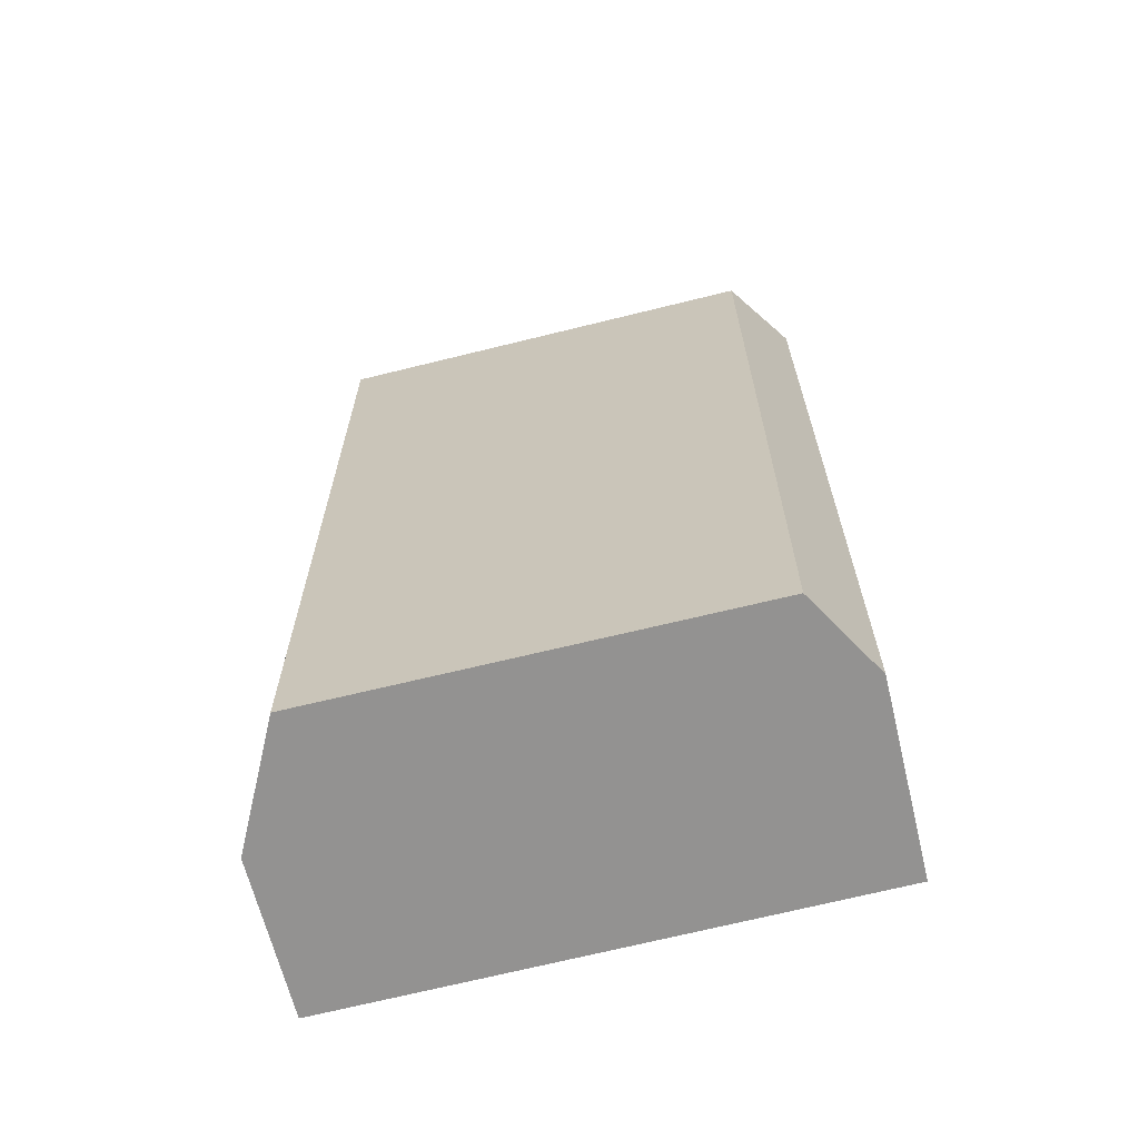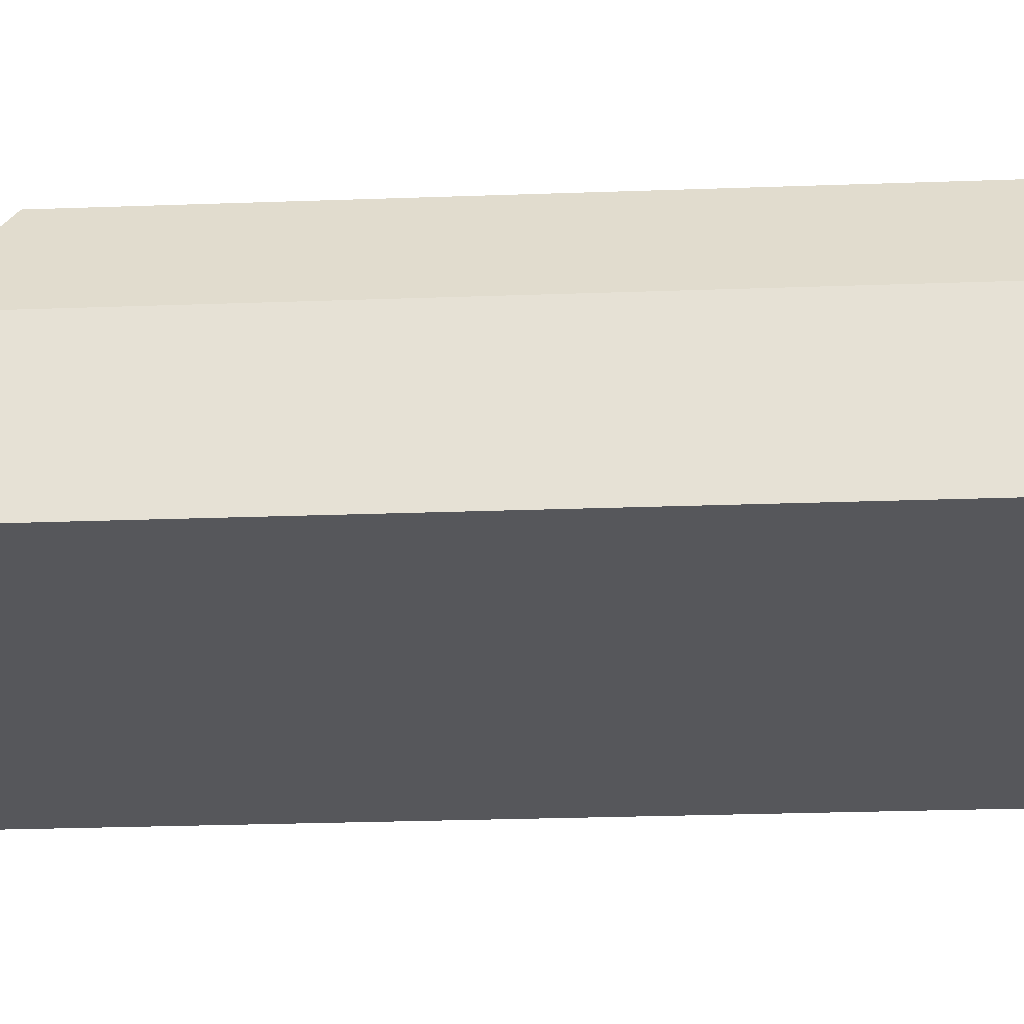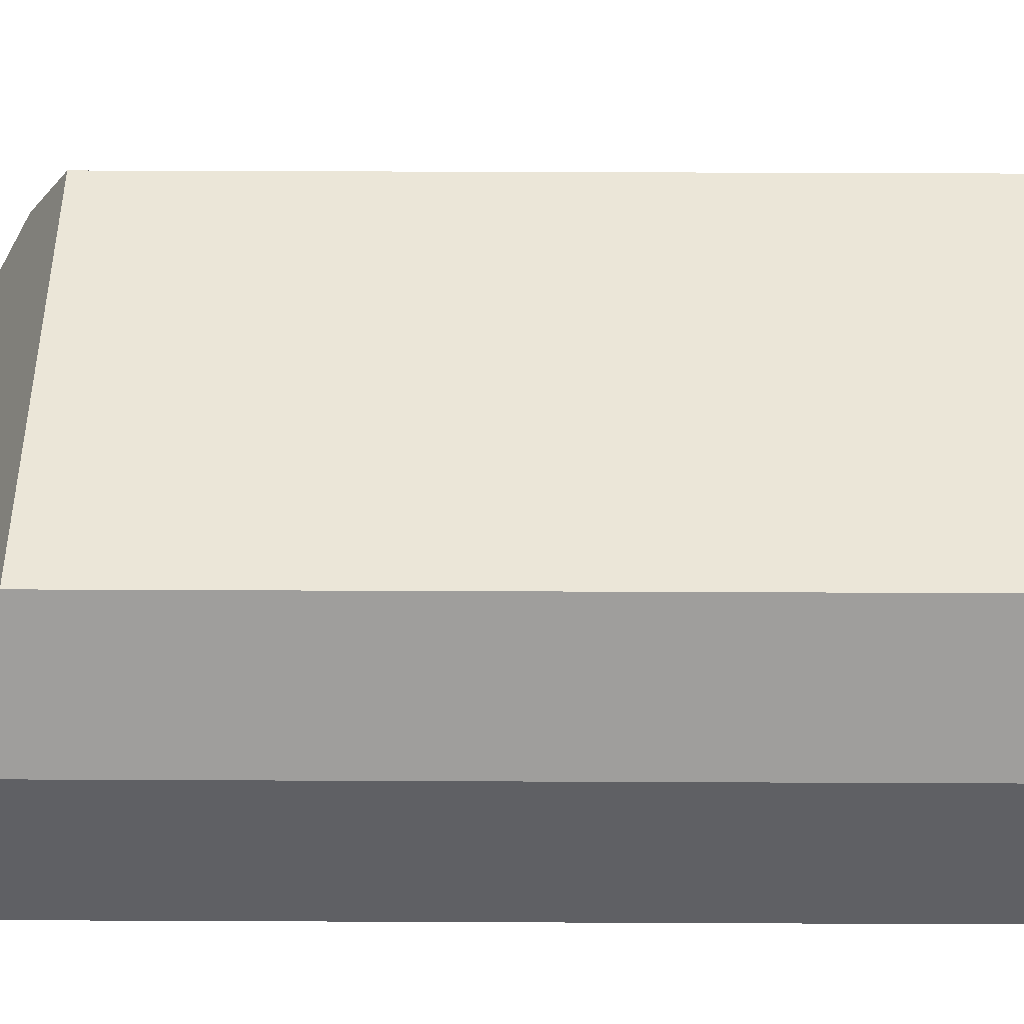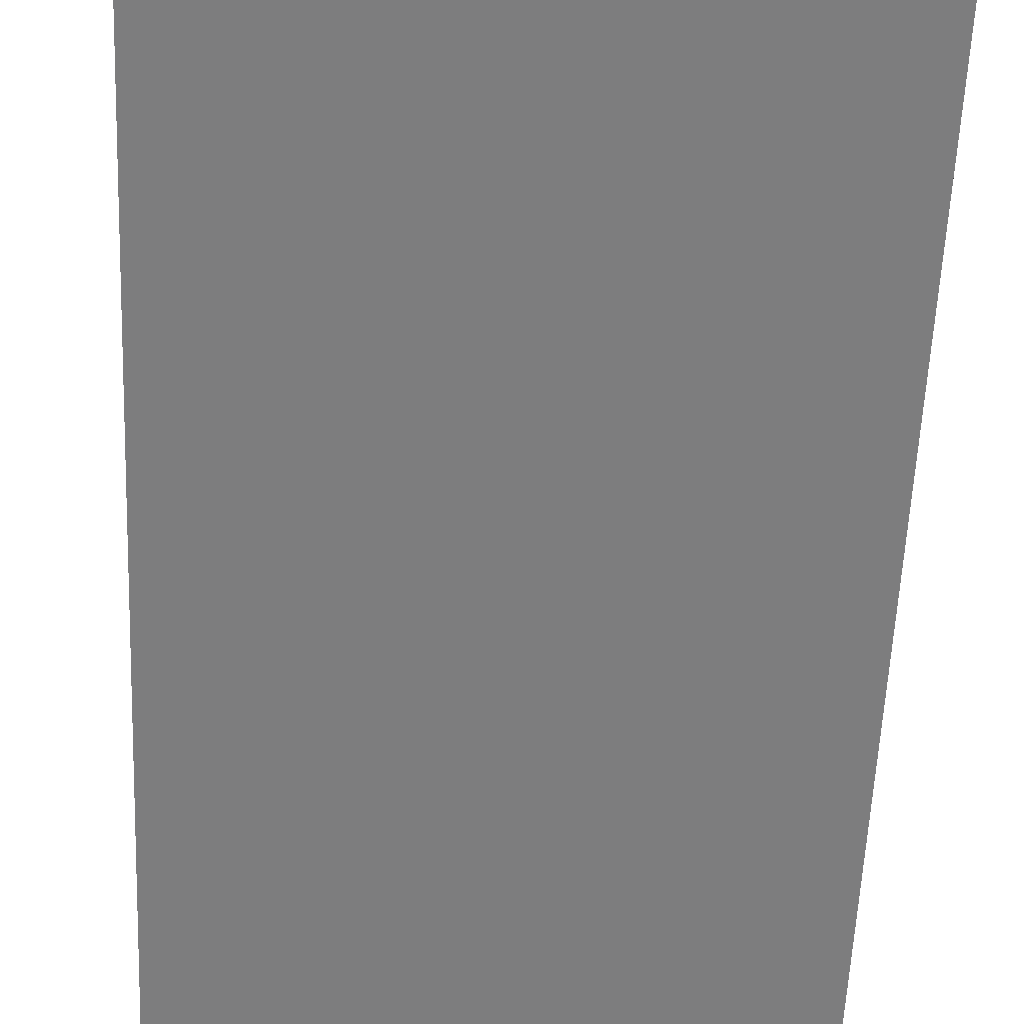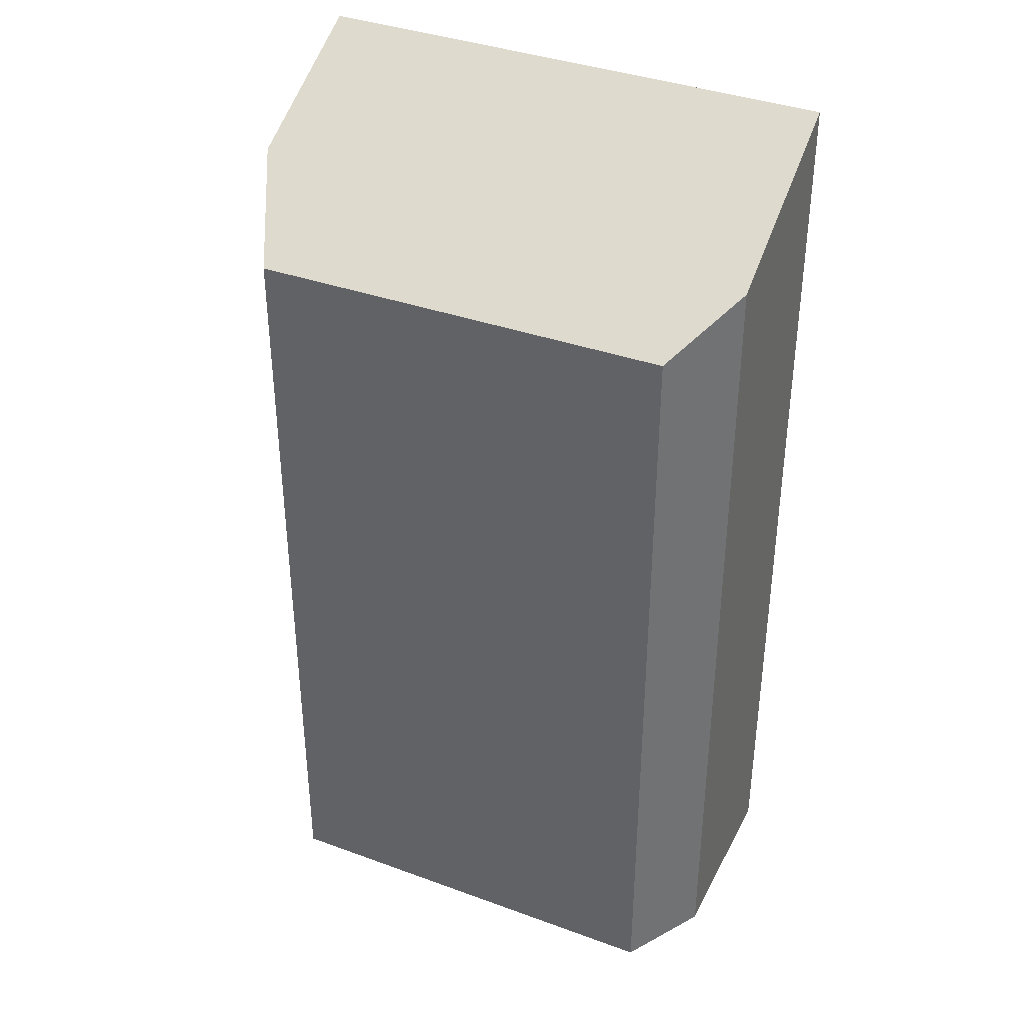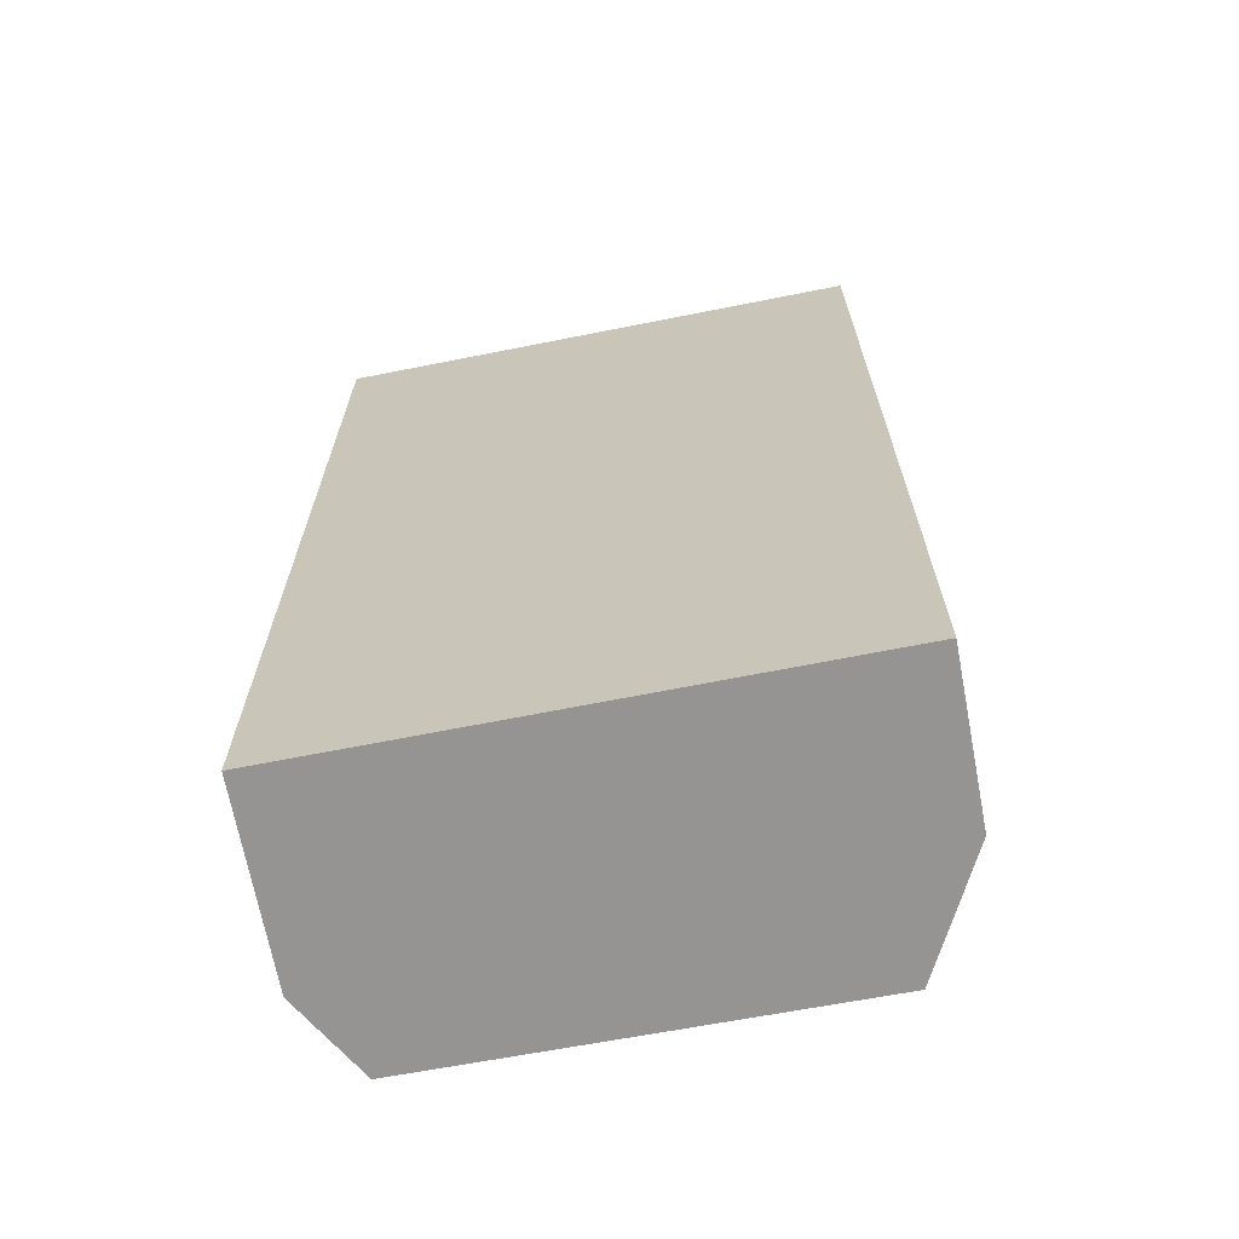
<metadata>
{"format":"obj","ext":"obj","renderer":"f3d","projection":"perspective","resolution":1024,"background":"white","views":[{"elev":-66.4,"azim":12.8,"up":"+Y"},{"elev":-28.9,"azim":-87.0,"up":"+Z"},{"elev":45.1,"azim":-89.7,"up":"+Z"},{"elev":-59.0,"azim":-2.5,"up":"+Z"},{"elev":37.2,"azim":24.0,"up":"+Y"},{"elev":-67.2,"azim":-170.4,"up":"+Y"}]}
</metadata>
<code>
v  0 21.84 1.337e-15
v  0.095 2.44e-16 -3.985
v  0 0 0
v  0.095 23.9 -3.985
v  1.483 20.28 3.046
v  1.483 -1.865e-16 3.046
v  13.41 2.203e-16 -3.598
v  13.41 23.9 -3.598
v  12.1 20.33 3.261
v  13.35 21.41 1.207
v  13.35 -7.391e-17 1.207
v  12.1 -1.997e-16 3.261
g defaultobject
f 1 2 3
f 2 1 4
f 5 3 6
f 3 5 1
f 7 4 8
f 4 7 2
f 5 4 1
f 4 5 9
f 4 9 8
f 8 9 10
f 11 2 7
f 2 11 12
f 2 12 6
f 2 6 3
f 11 9 12
f 9 11 10
f 9 6 12
f 6 9 5
f 10 7 8
f 7 10 11

</code>
